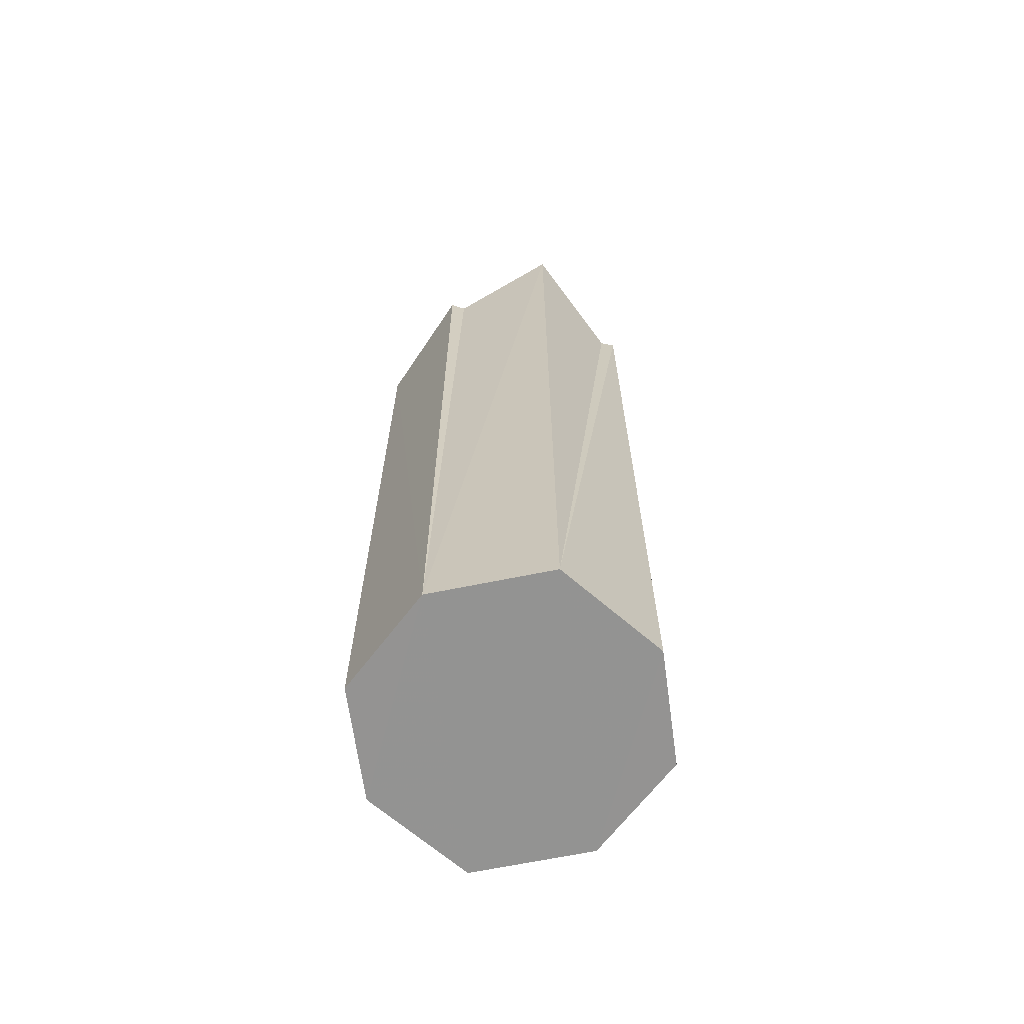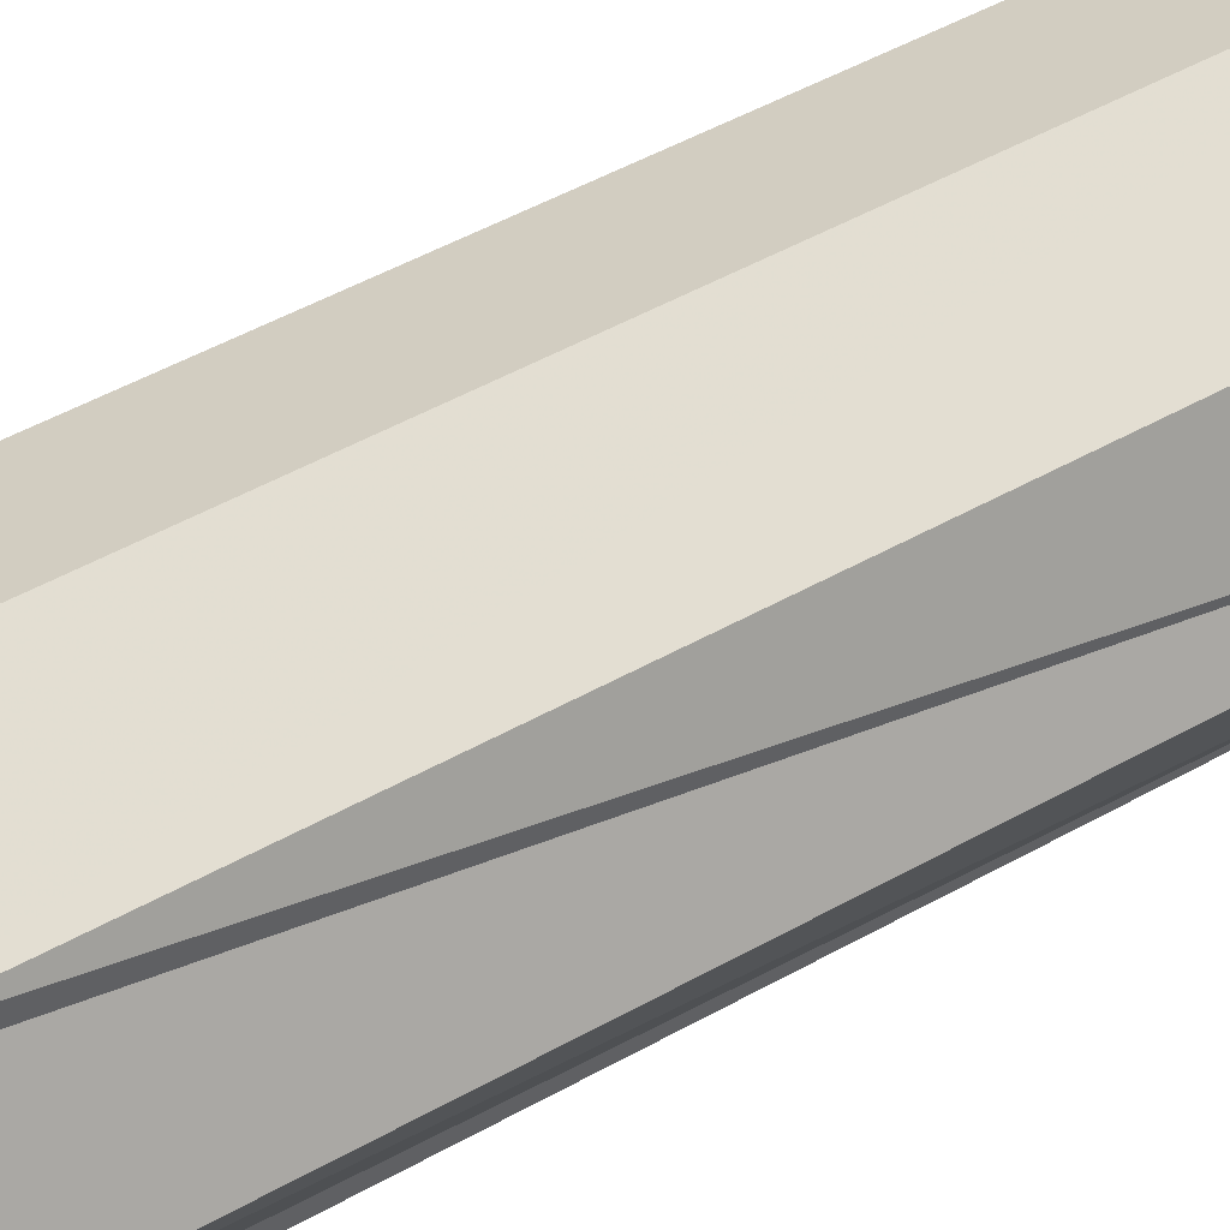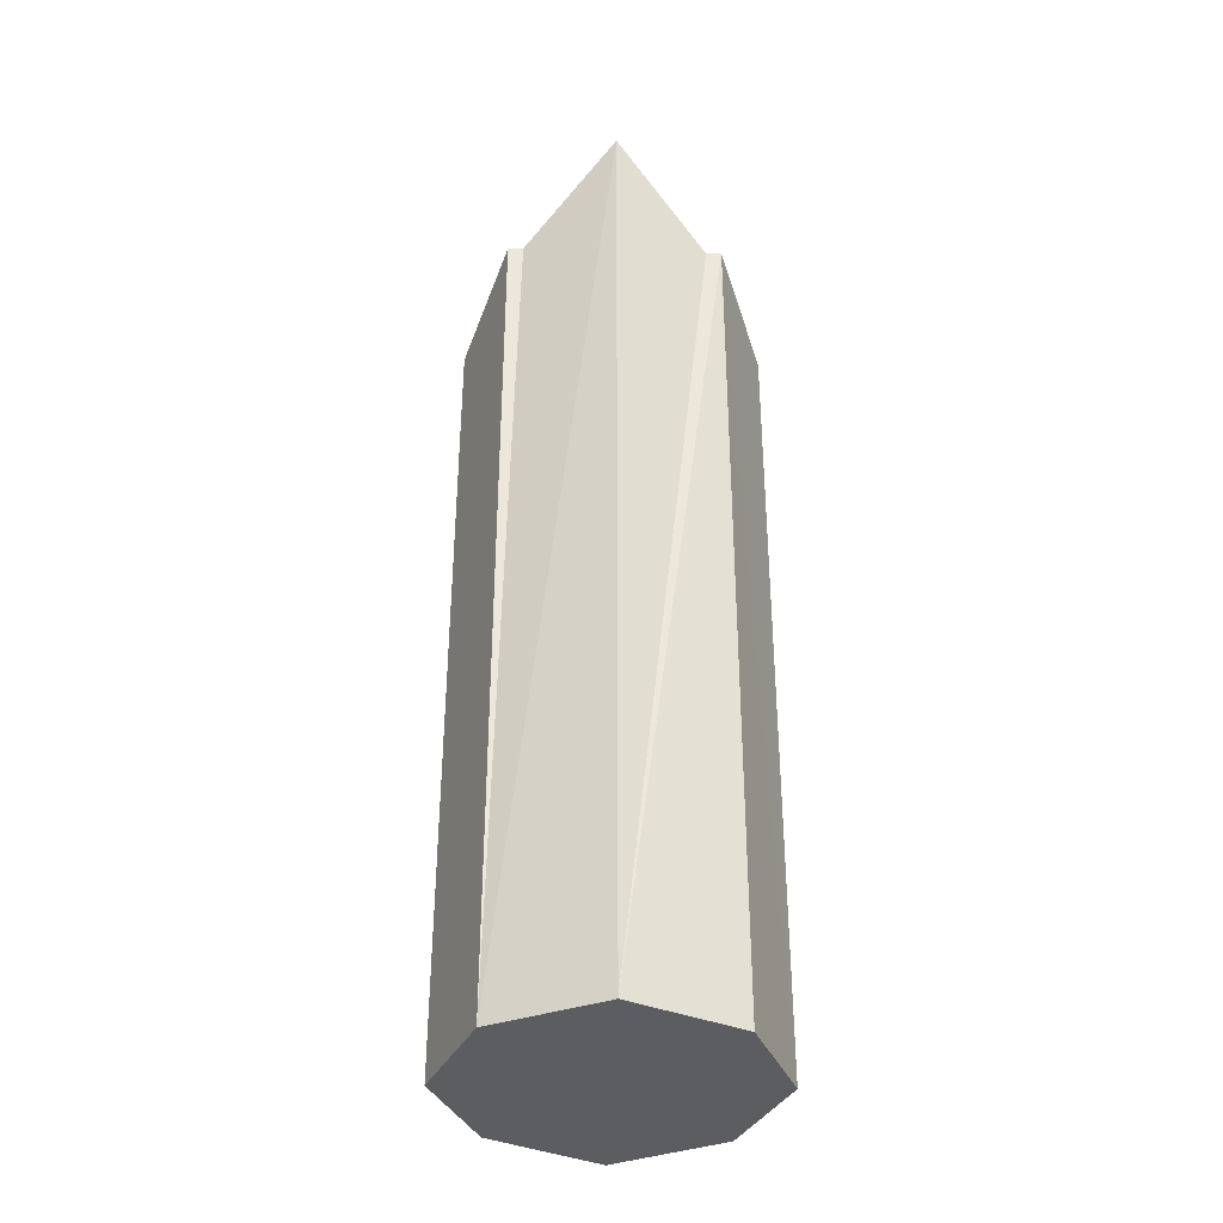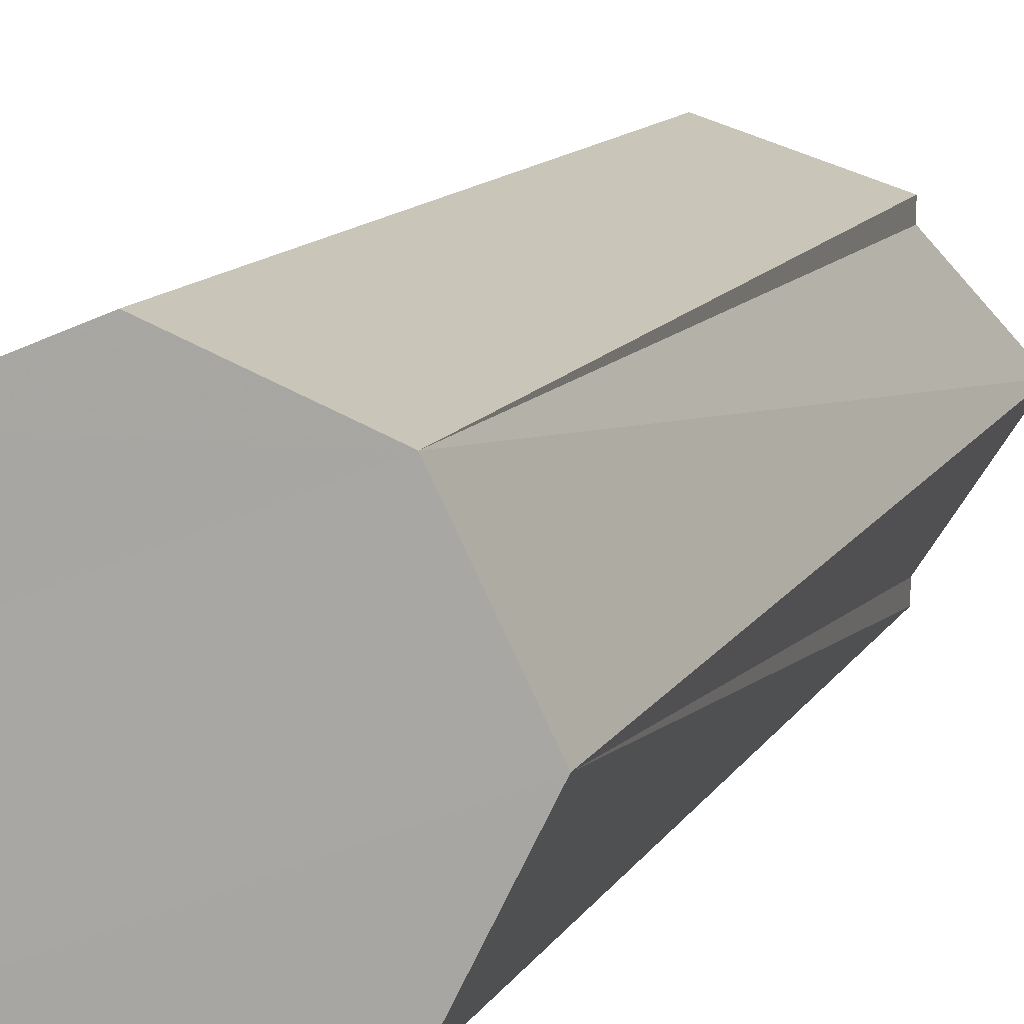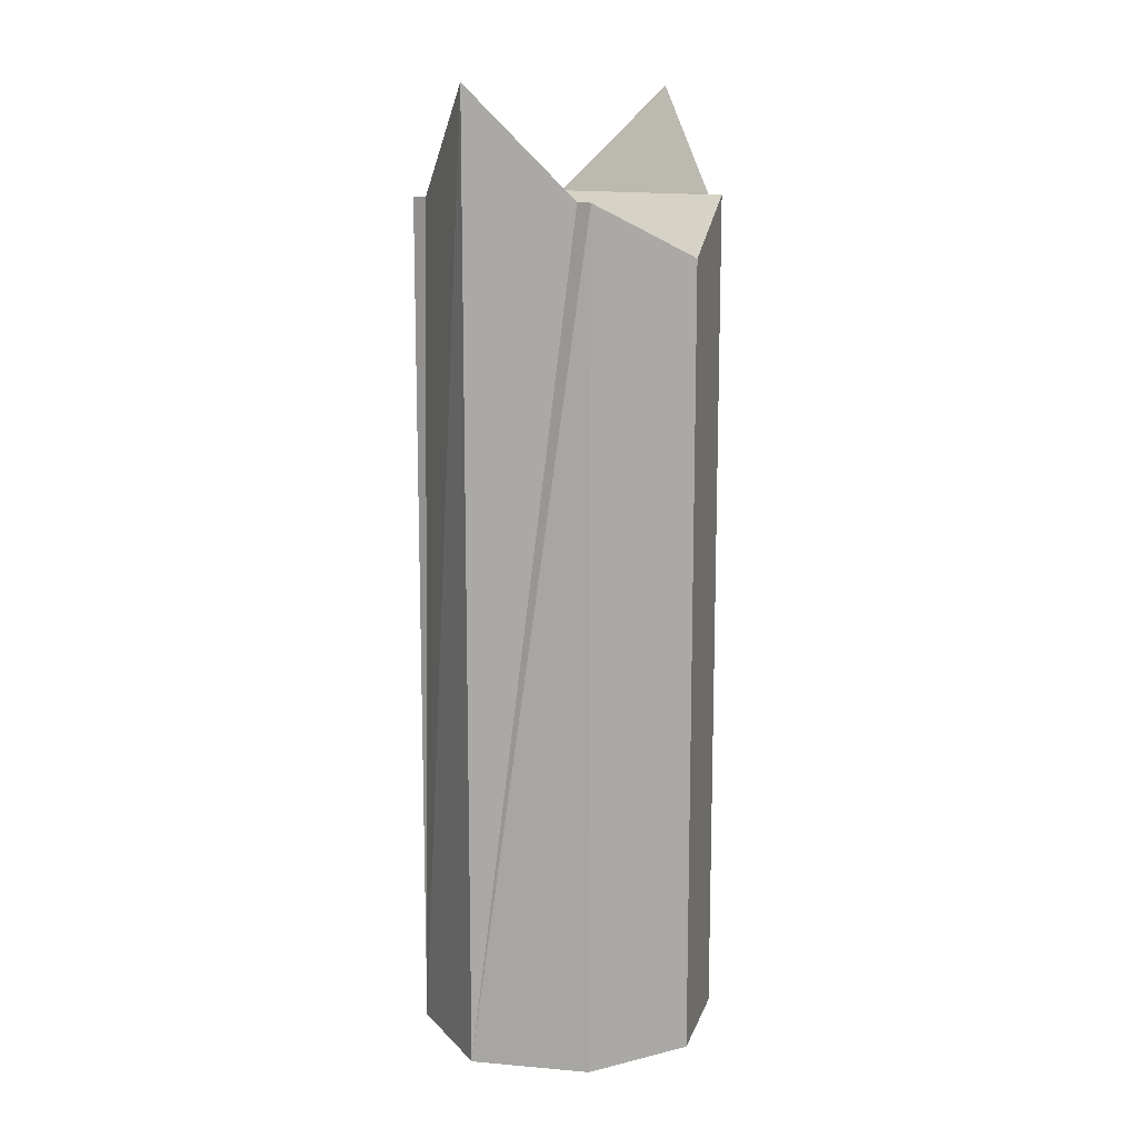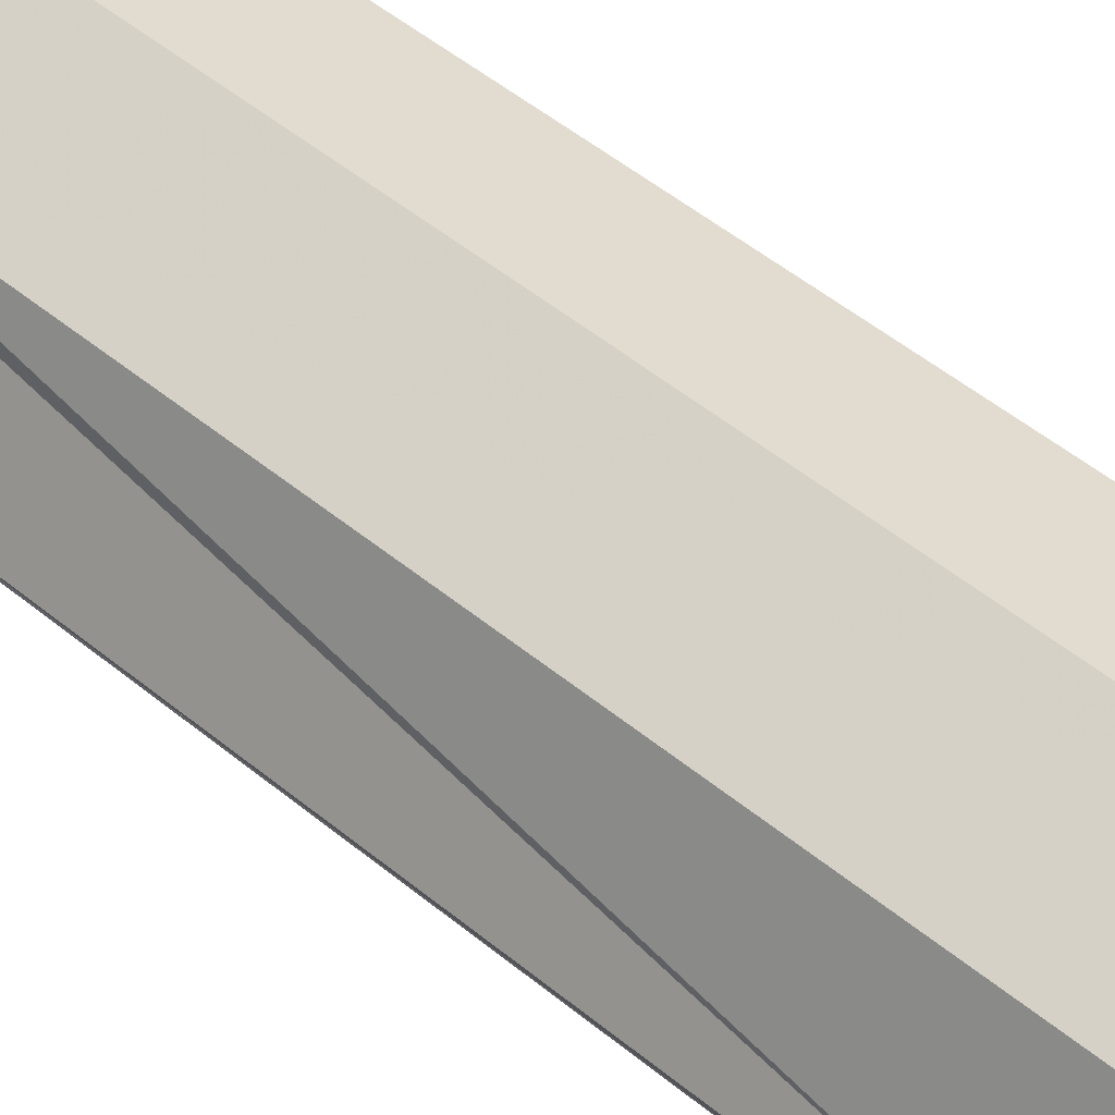
<metadata>
{"format":"obj","ext":"obj","renderer":"f3d","projection":"perspective","resolution":1024,"background":"white","views":[{"elev":-66.7,"azim":75.3,"up":"+Y"},{"elev":48.0,"azim":-122.5,"up":"+Z"},{"elev":-36.4,"azim":88.2,"up":"+Y"},{"elev":10.0,"azim":16.3,"up":"+Z"},{"elev":12.8,"azim":-52.1,"up":"+Y"},{"elev":50.6,"azim":-48.0,"up":"+Z"}]}
</metadata>
<code>
o 1269
v 2221 1864 14.1
v 2221 1864 14.1
v 2221 1864 14.1
v 2221 1865 14.12
v 2221 1864 14.12
v 2221 1865 14.15
v 2221 1864 14.15
v 2221 1864 14.1
v 2221 1865 14.1
v 2221 1864 14.1
v 2221 1865 14.1
v 2221 1864 14.12
v 2221 1864 14.1
v 2221 1864 14.1
v 2221 1864 14.15
v 2221 1864 14.15
v 2221 1864 14.12
v 2221 1864 14.12
v 2221 1864 14.15
v 2221 1864 14.15
v 2221 1864 14.15
v 2221 1865 14.12
v 2221 1864 14.12
v 2221 1865 14.14
v 2221 1865 14.15
v 2221 1865 14.12
v 2221 1865 14.11
v 2221 1865 14.1
v 2221 1865 14.15
v 2221 1865 14.15
v 2221 1865 14.15
v 2221 1864 14.15
v 2221 1865 14.14
v 2221 1865 14.15
v 2221 1865 14.15
v 2221 1865 14.12
v 2221 1865 14.15
v 2221 1865 14.1
v 2221 1865 14.11
v 2221 1865 14.14
v 2221 1865 14.11
v 2221 1865 14.14
v 2221 1864 14.15
v 2221 1865 14.1
v 2221 1865 14.11
v 2221 1864 14.1
v 2221 1865 14.1
v 2221 1865 14.1
v 2221 1865 14.1
v 2221 1865 14.11
v 2221 1865 14.14
v 2221 1865 14.15
v 2221 1865 14.15
v 2221 1865 14.12
v 2221 1865 14.11
v 2221 1865 14.12
v 2221 1865 14.14
v 2221 1865 14.11
f 1 2 3
f 4 2 5
f 6 5 7
f 8 9 1
f 10 11 8
f 9 12 13
f 14 13 12
f 15 6 16
f 10 17 18
f 18 19 16
f 16 20 21
f 22 20 12
f 23 12 20
f 19 24 25
f 19 26 24
f 17 27 26
f 17 28 27
f 29 19 30
f 31 32 29
f 29 33 34
f 23 35 33
f 23 33 36
f 37 28 38
f 37 39 40
f 41 37 42
f 43 37 15
f 44 37 45
f 44 46 47
f 48 37 47
f 47 14 48
f 37 49 50
f 14 50 49
f 14 36 50
f 51 52 53
f 54 55 51
f 56 57 58

</code>
